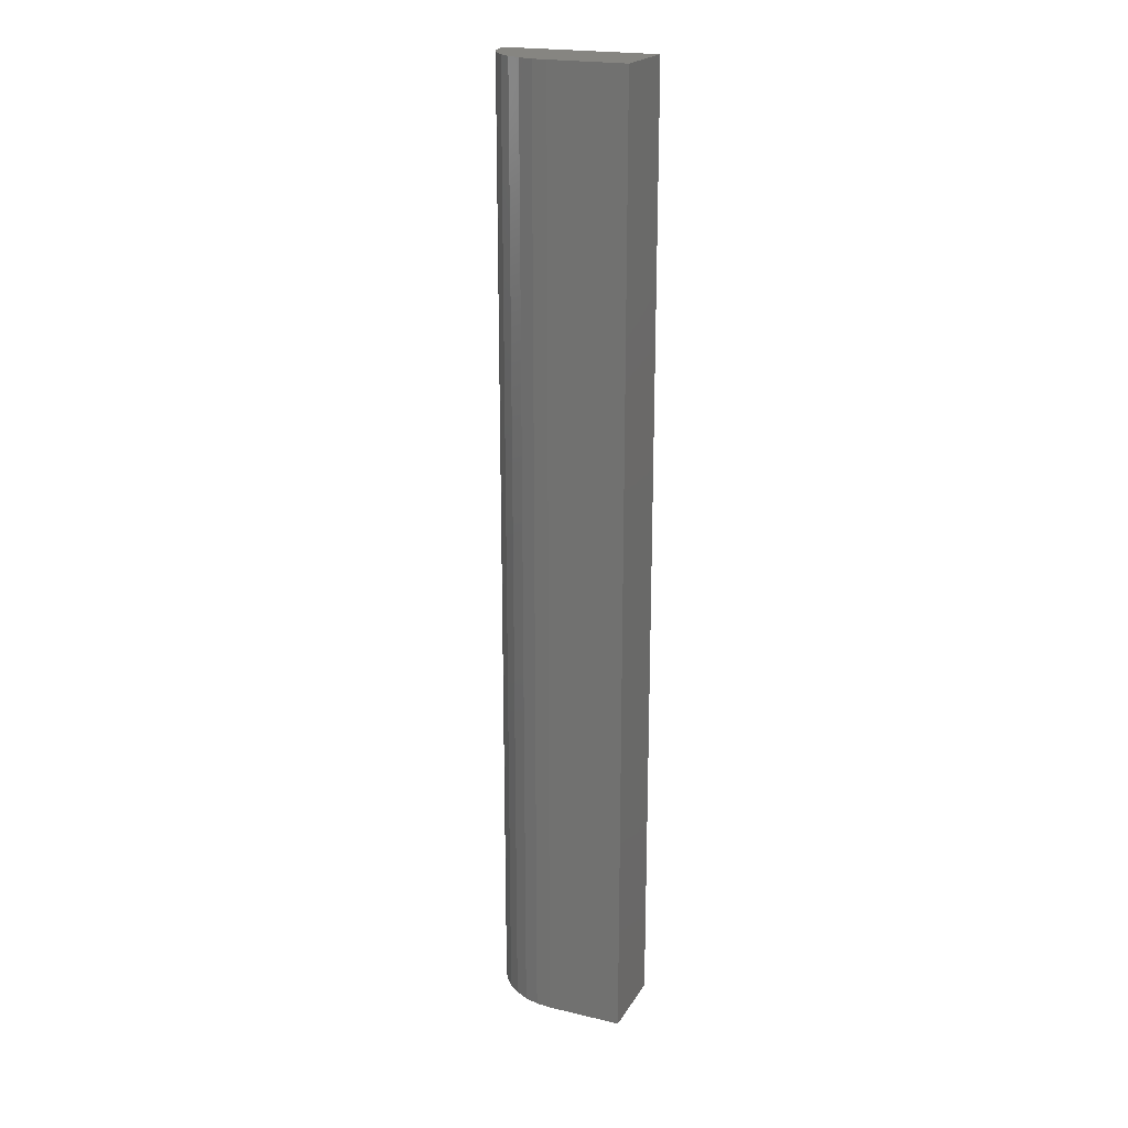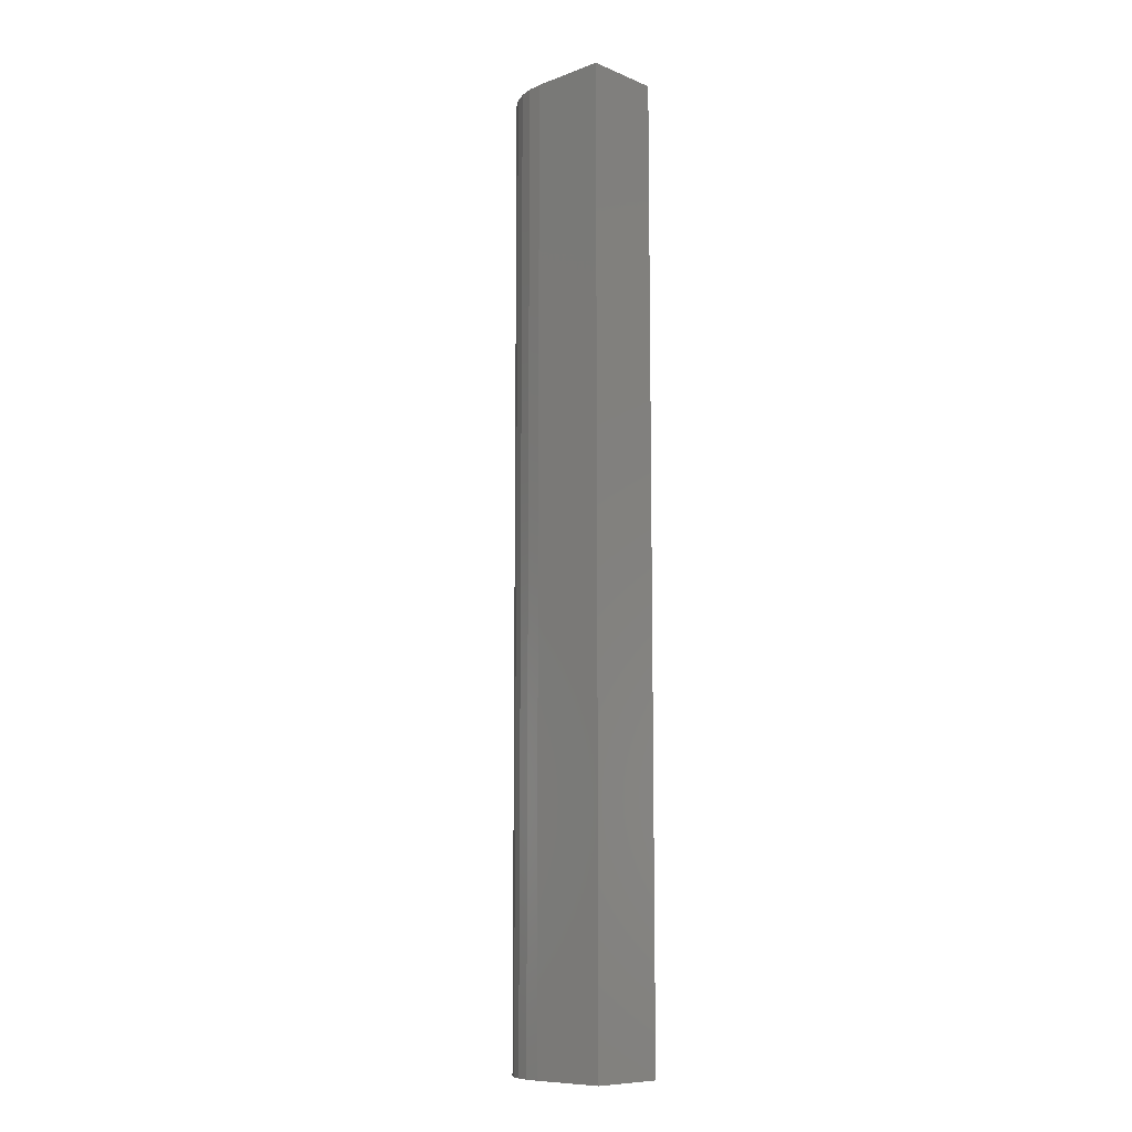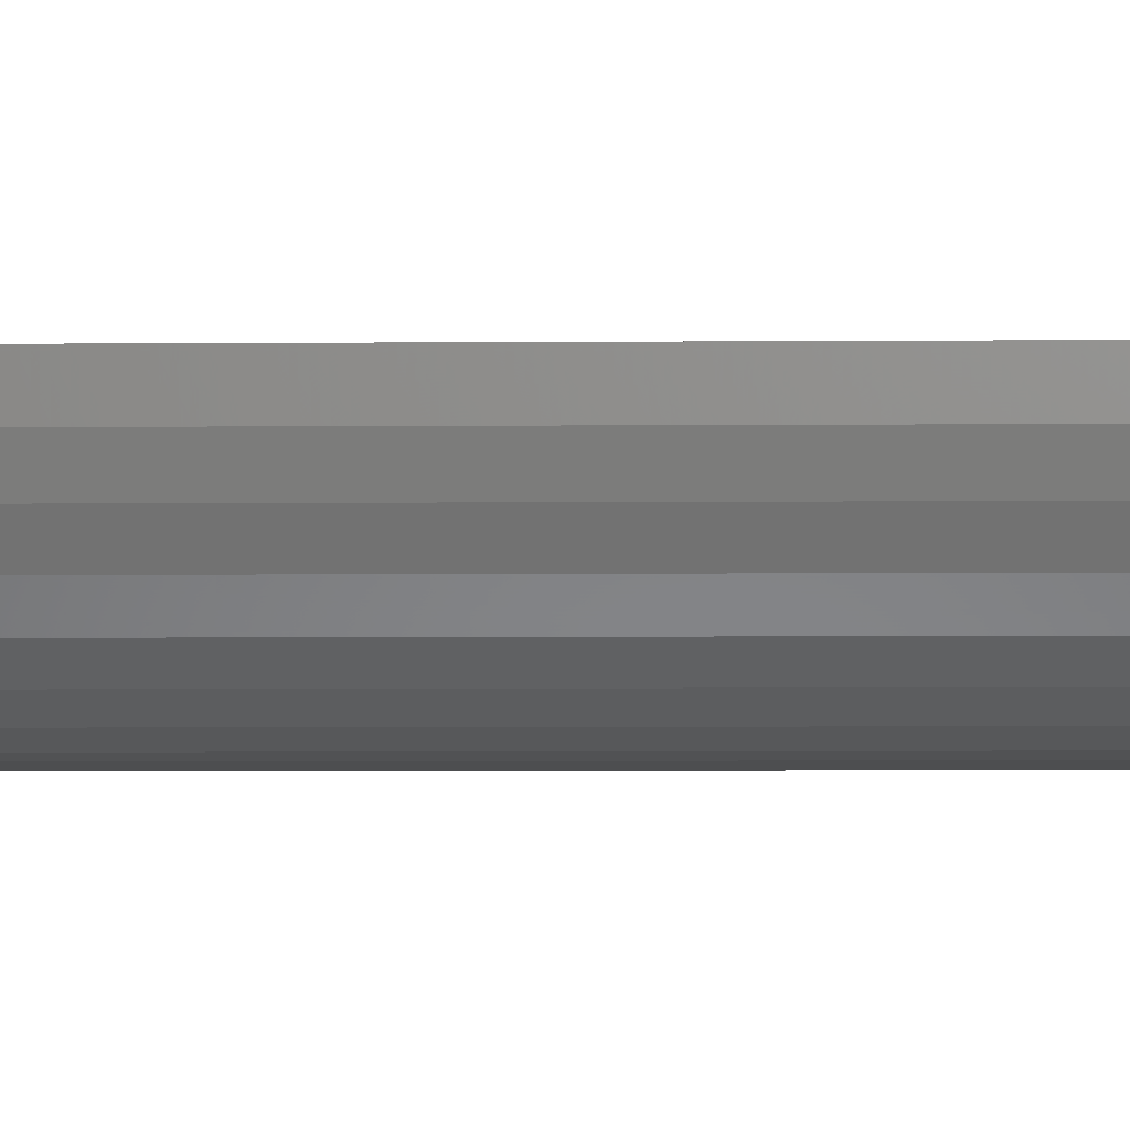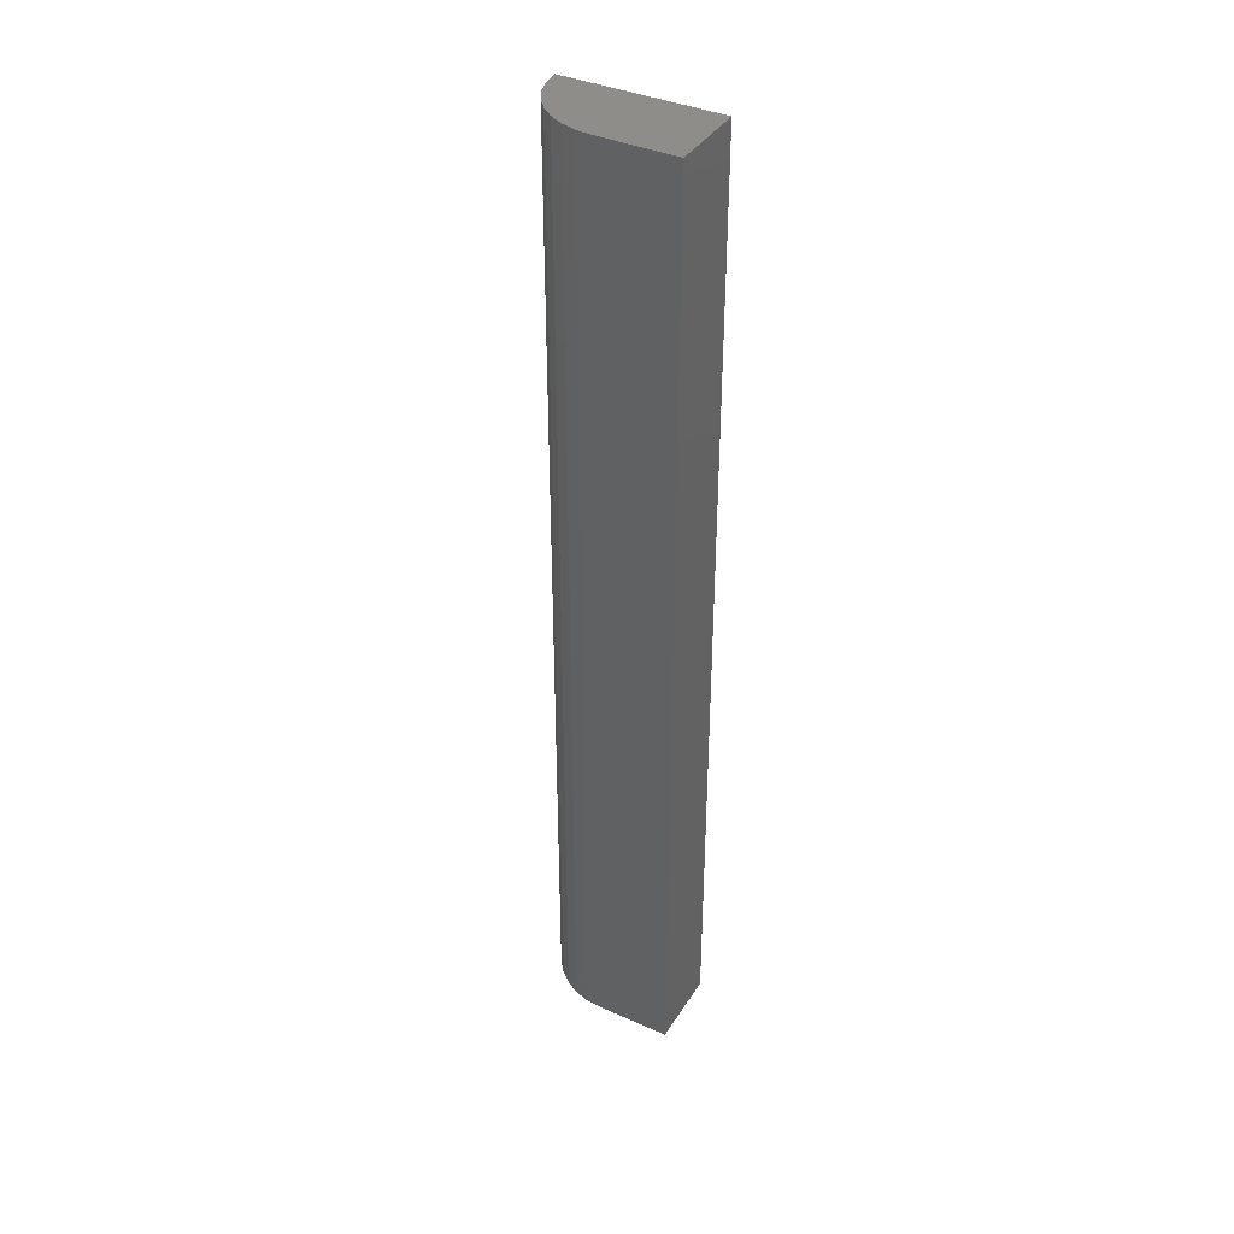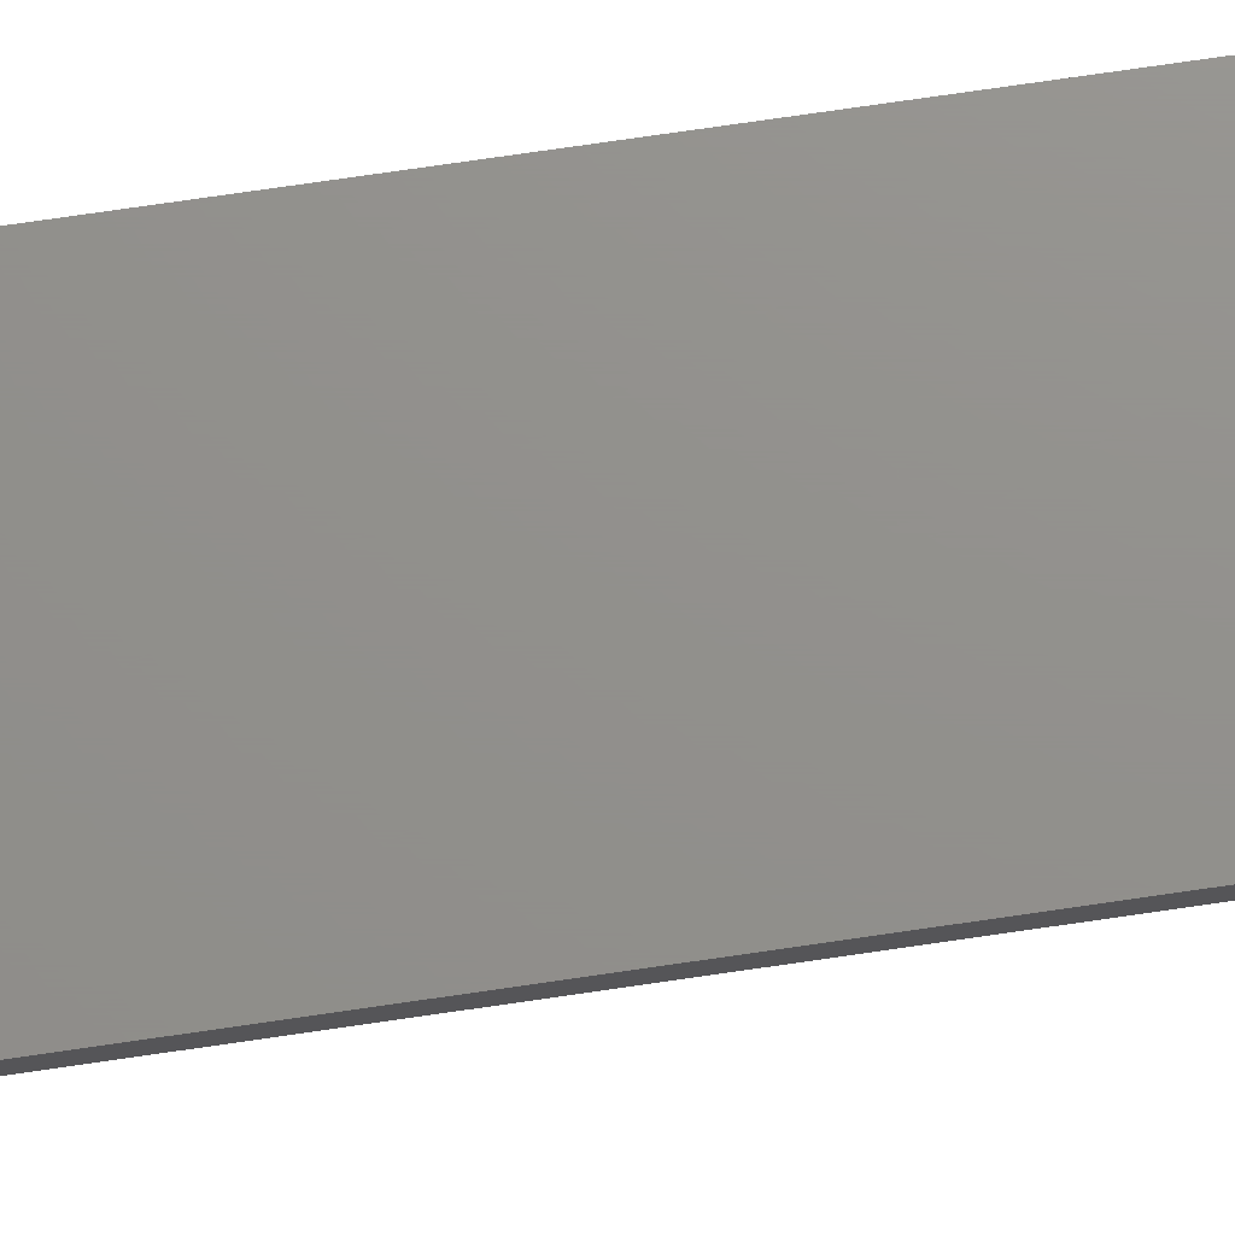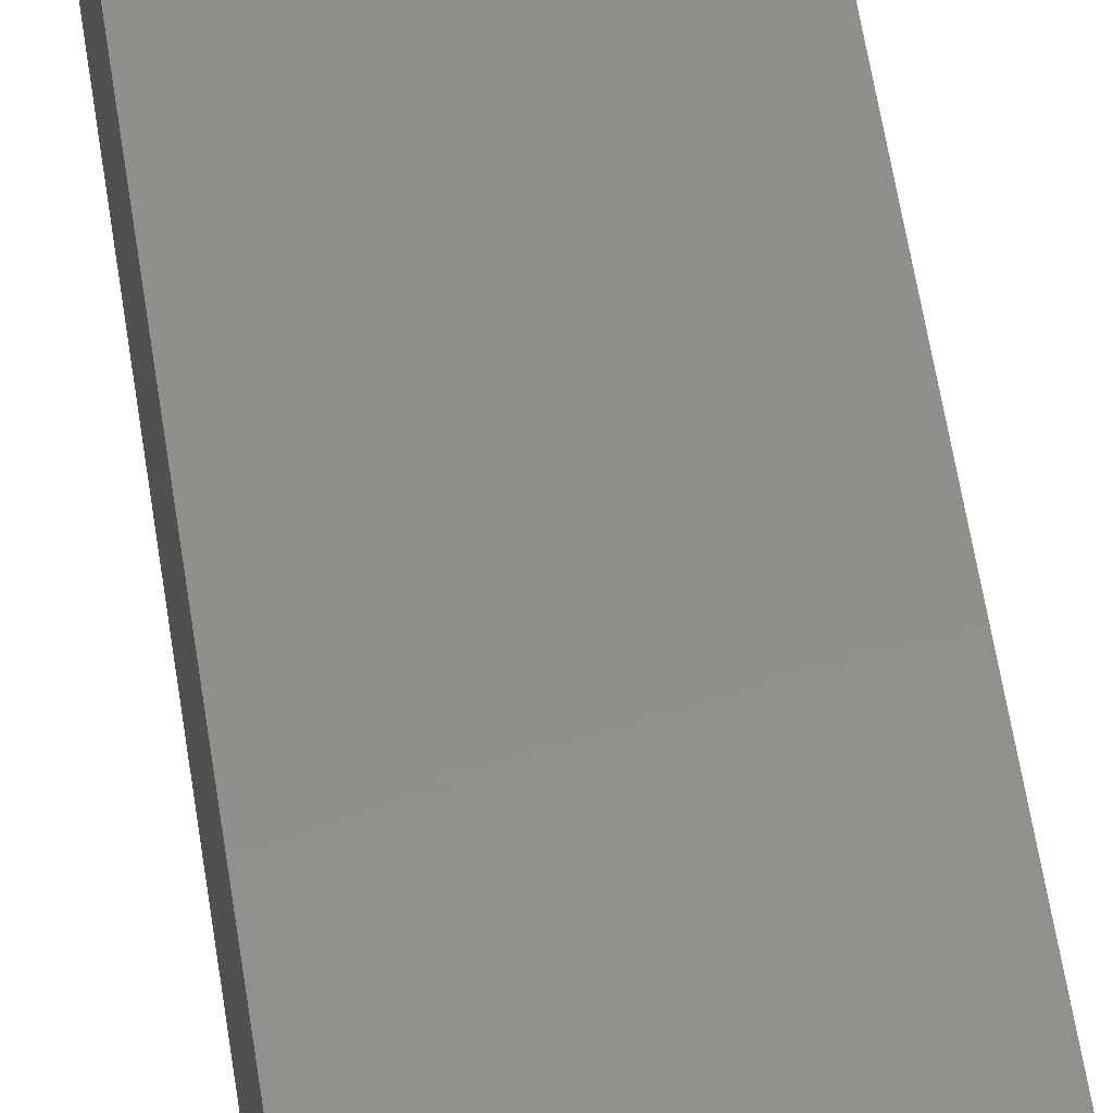
<metadata>
{"format":"stl","ext":"stl","renderer":"f3d","projection":"perspective","resolution":1024,"background":"white","views":[{"elev":20.9,"azim":-157.1,"up":"+Y"},{"elev":-9.8,"azim":-136.5,"up":"+Y"},{"elev":-2.7,"azim":92.9,"up":"+Z"},{"elev":38.8,"azim":-151.0,"up":"+Y"},{"elev":72.3,"azim":81.6,"up":"+Z"},{"elev":51.1,"azim":-7.9,"up":"+Z"}]}
</metadata>
<code>
# stl→obj: 22 verts, 40 faces
v -0.03906 -0.4922 -2.392e-18
v -0.02411 -0.4922 0.002973
v -0.07812 -0.4922 0
v -0.03144 -0.4922 0.0007506
v -0.07812 -0.4922 0.03947
v -0.01736 -0.4922 0.006583
v -0.01144 -0.4922 0.01144
v -0.006583 -0.4922 0.01736
v -0.002973 -0.4922 0.02411
v -0.0007506 -0.4922 0.03144
v 2.974e-17 -0.4922 0.03947
v -0.07812 0 0
v -0.02411 2.998e-18 0.002973
v -0.03906 2.168e-18 -2.392e-18
v -0.03144 2.591e-18 0.0007506
v -0.07812 1.342e-34 0.03947
v 2.417e-18 4.337e-18 0.03947
v -0.0007506 4.295e-18 0.03144
v -0.002973 4.172e-18 0.02411
v -0.006583 3.971e-18 0.01736
v -0.01144 3.702e-18 0.01144
v -0.01736 3.373e-18 0.006583
f 1 2 3
f 1 4 2
f 5 3 2
f 5 2 6
f 5 6 7
f 5 7 8
f 5 8 9
f 5 9 10
f 5 10 11
f 12 13 14
f 13 15 14
f 16 17 18
f 16 18 19
f 16 19 20
f 16 20 21
f 16 21 22
f 16 22 13
f 16 13 12
f 12 14 3
f 3 14 1
f 17 16 11
f 11 16 5
f 17 11 18
f 18 11 10
f 18 10 19
f 19 10 9
f 19 9 20
f 20 9 8
f 20 8 21
f 21 8 7
f 21 7 22
f 22 7 6
f 22 6 13
f 13 6 2
f 13 2 15
f 15 2 4
f 15 4 14
f 14 4 1
f 16 12 5
f 5 12 3

</code>
